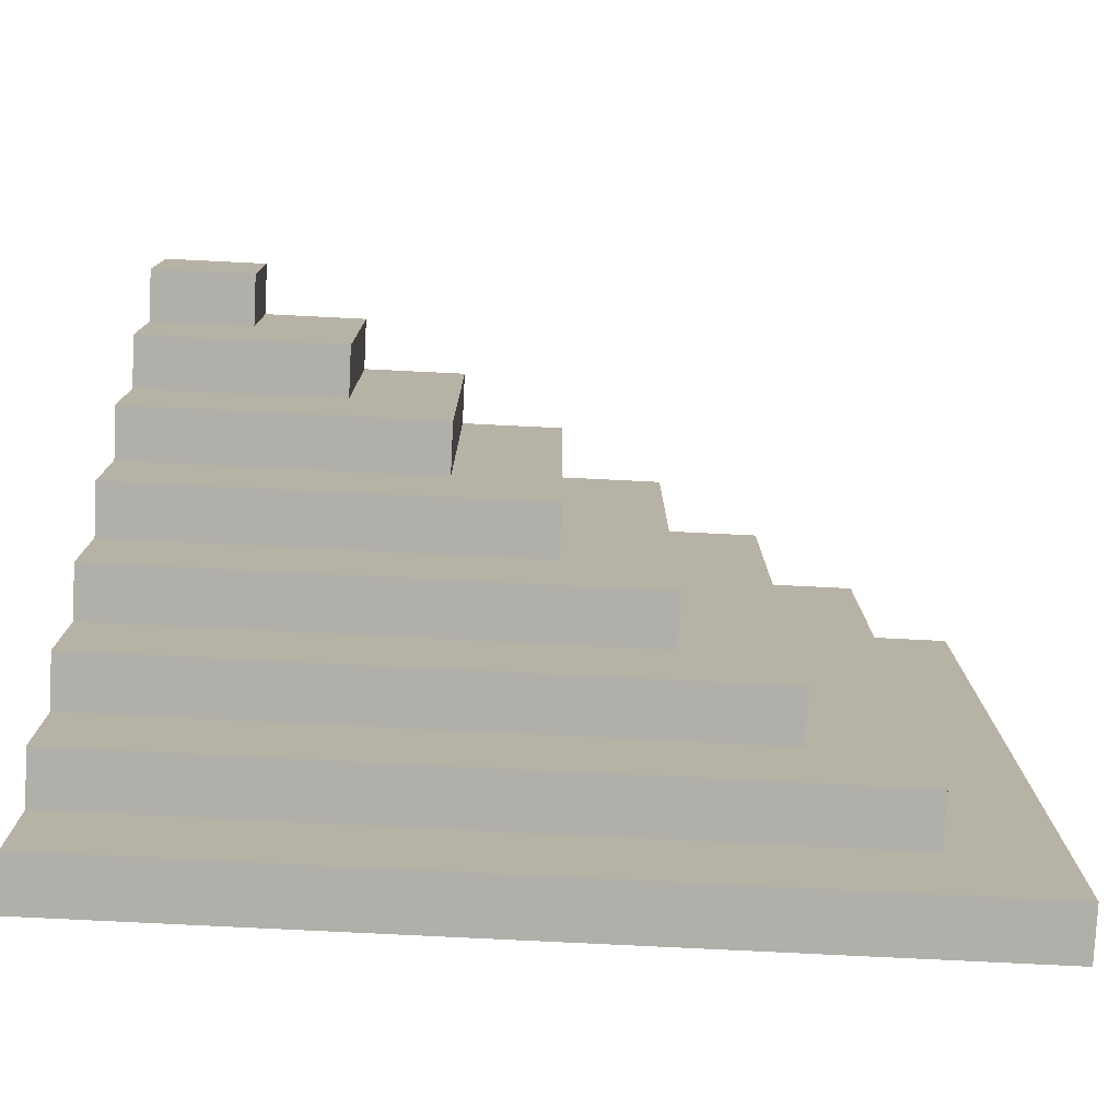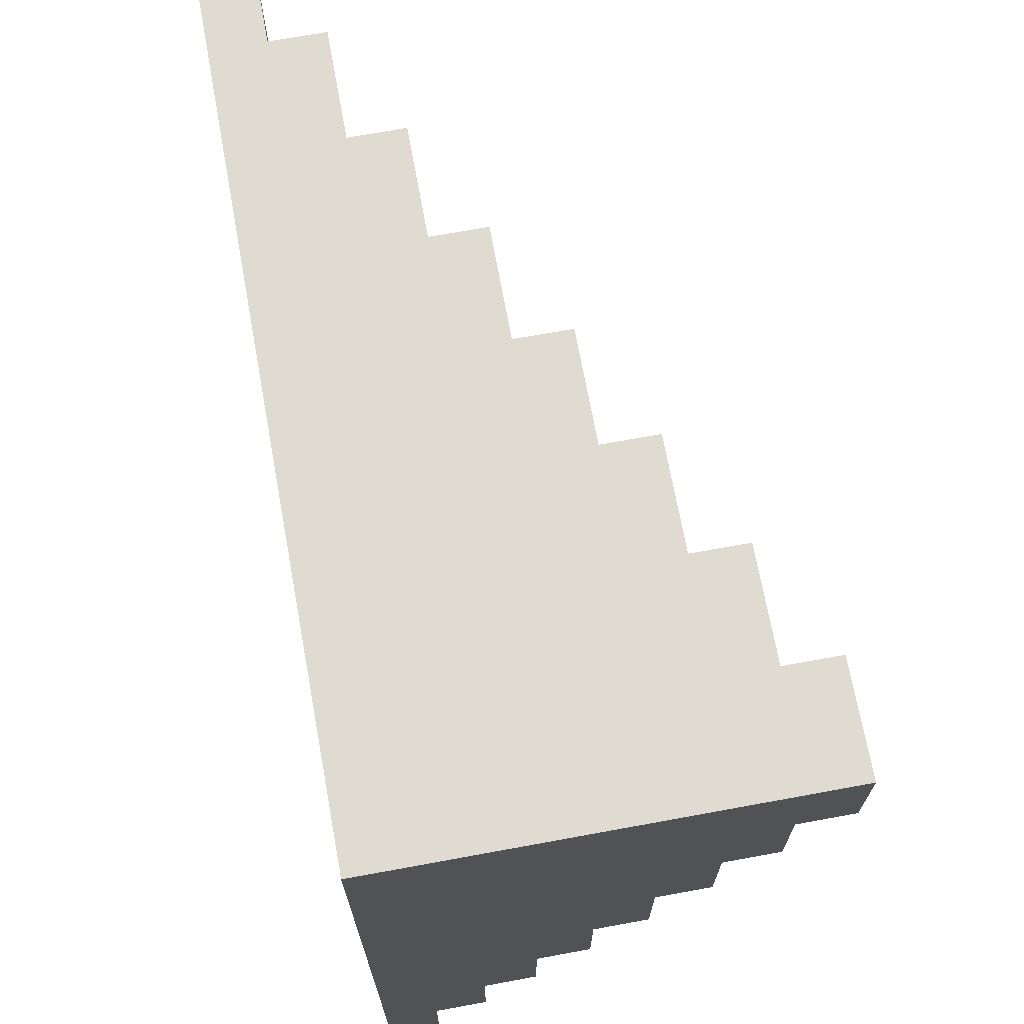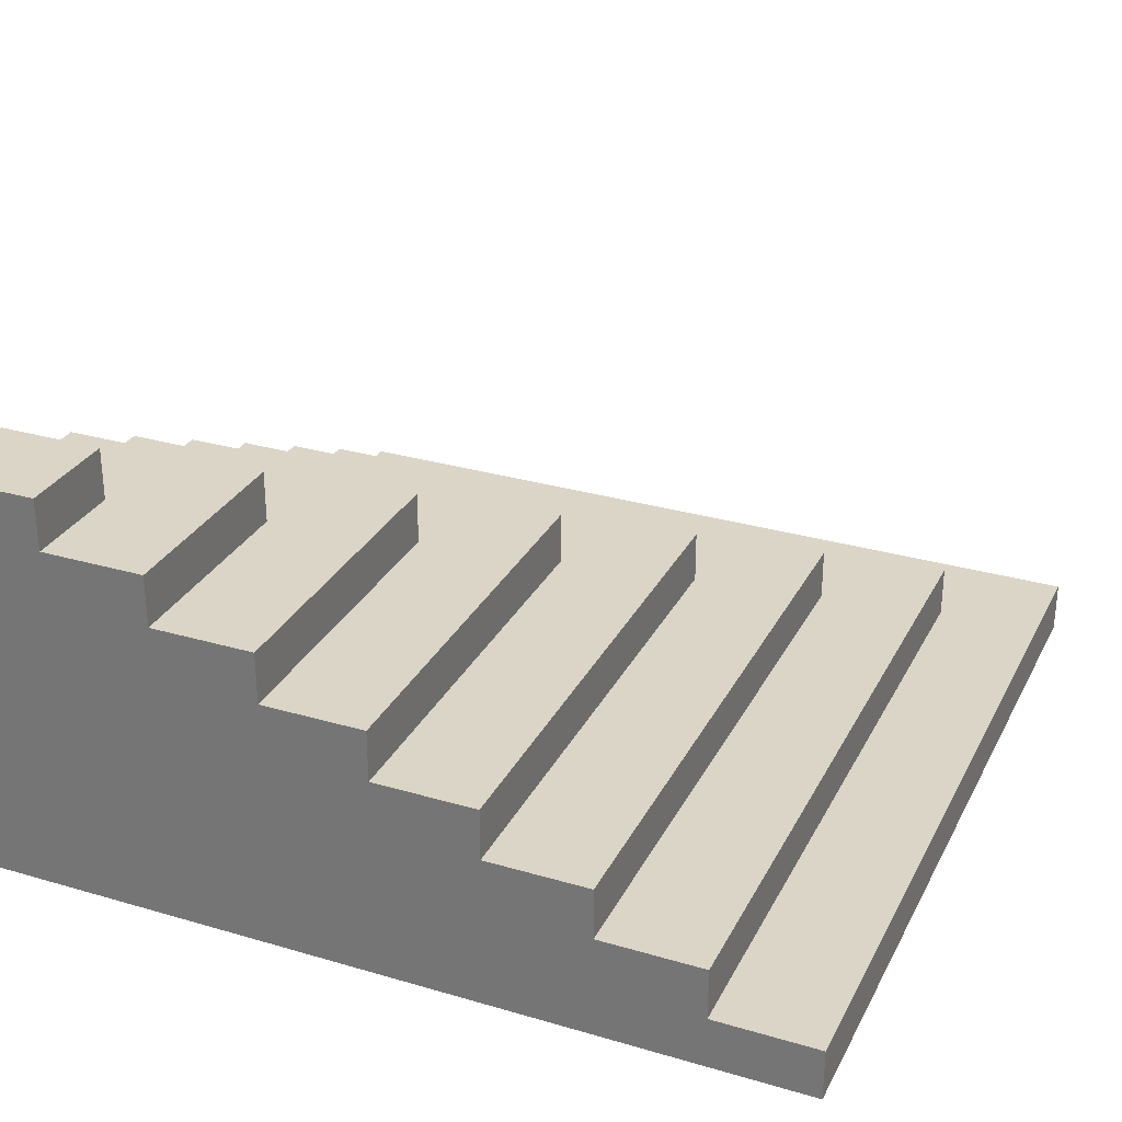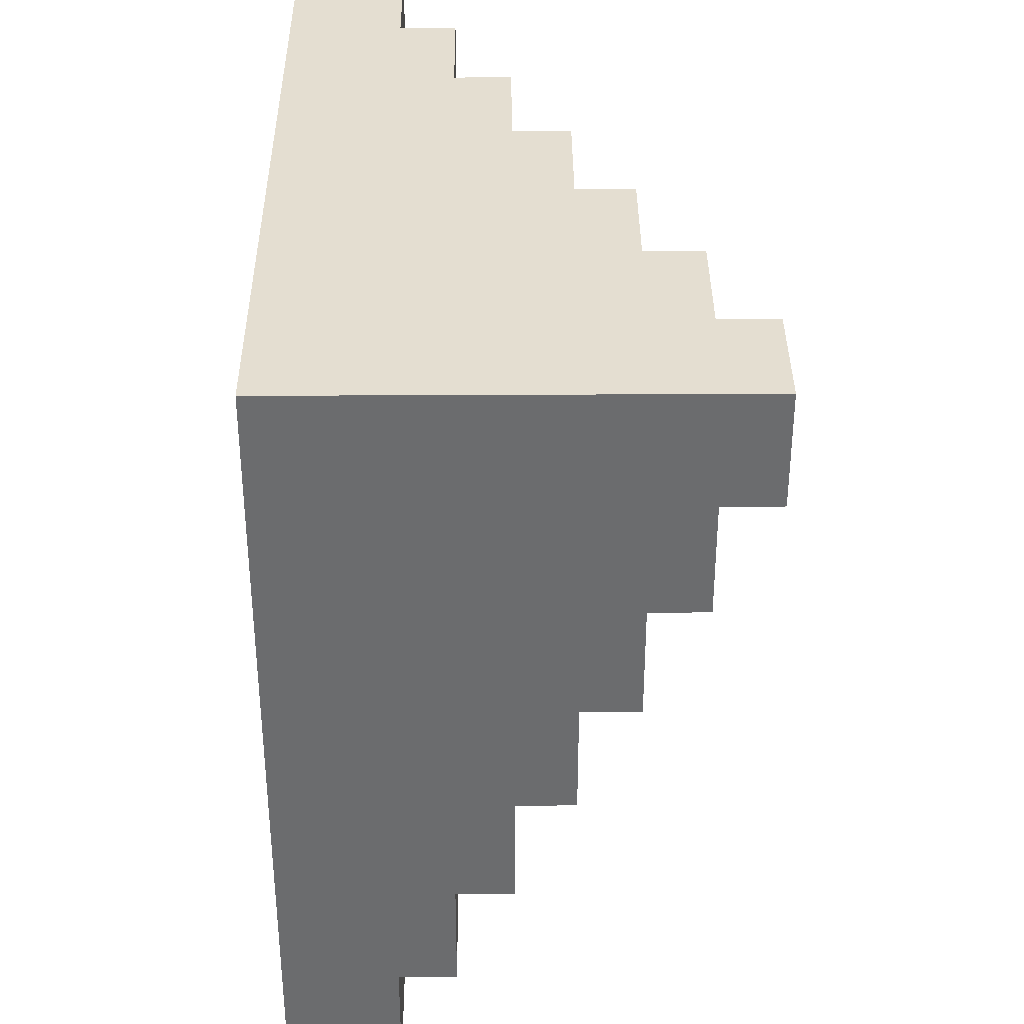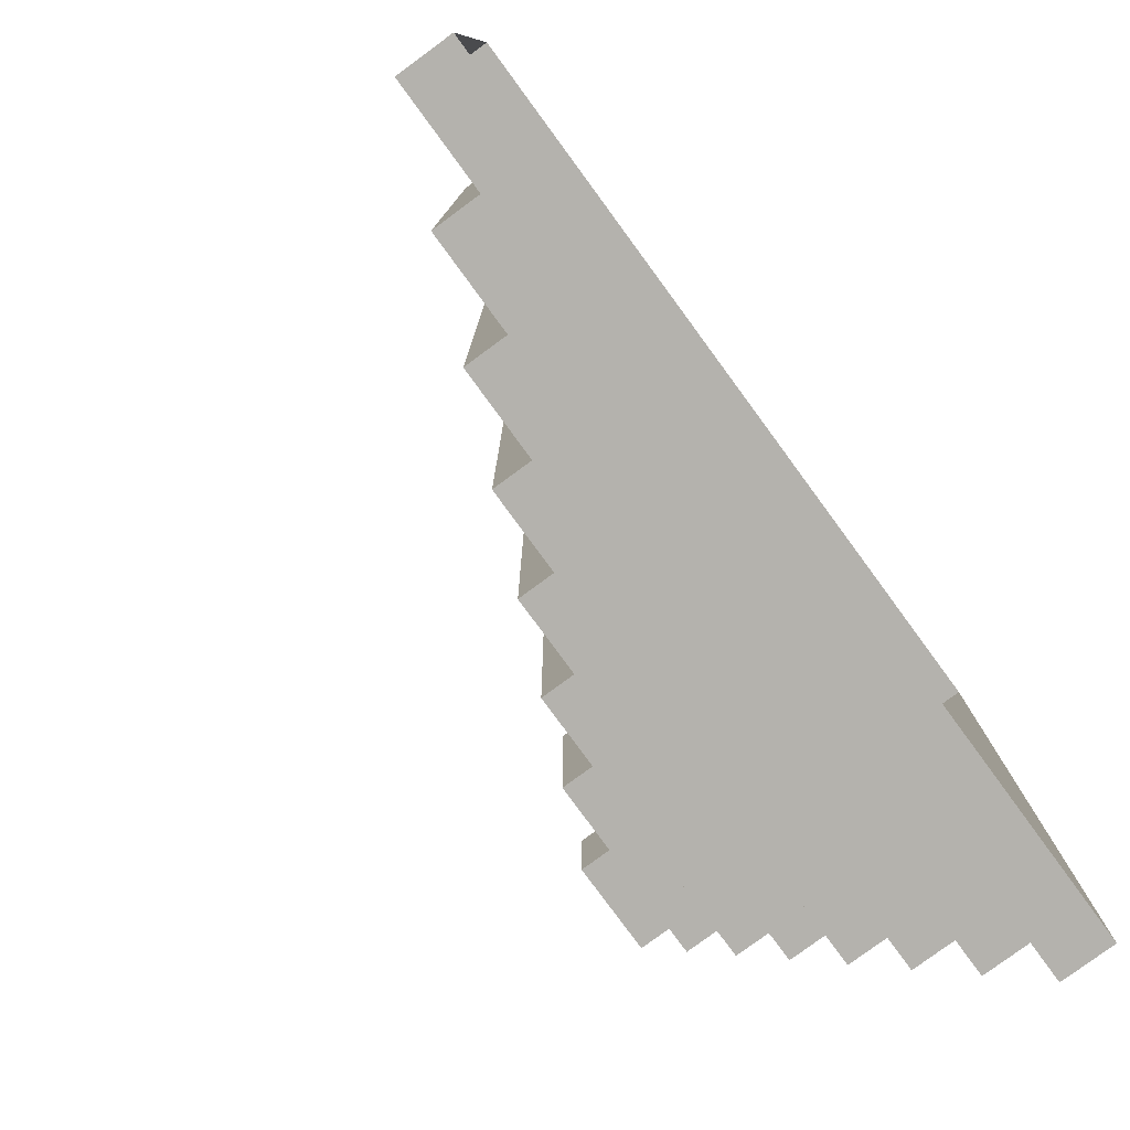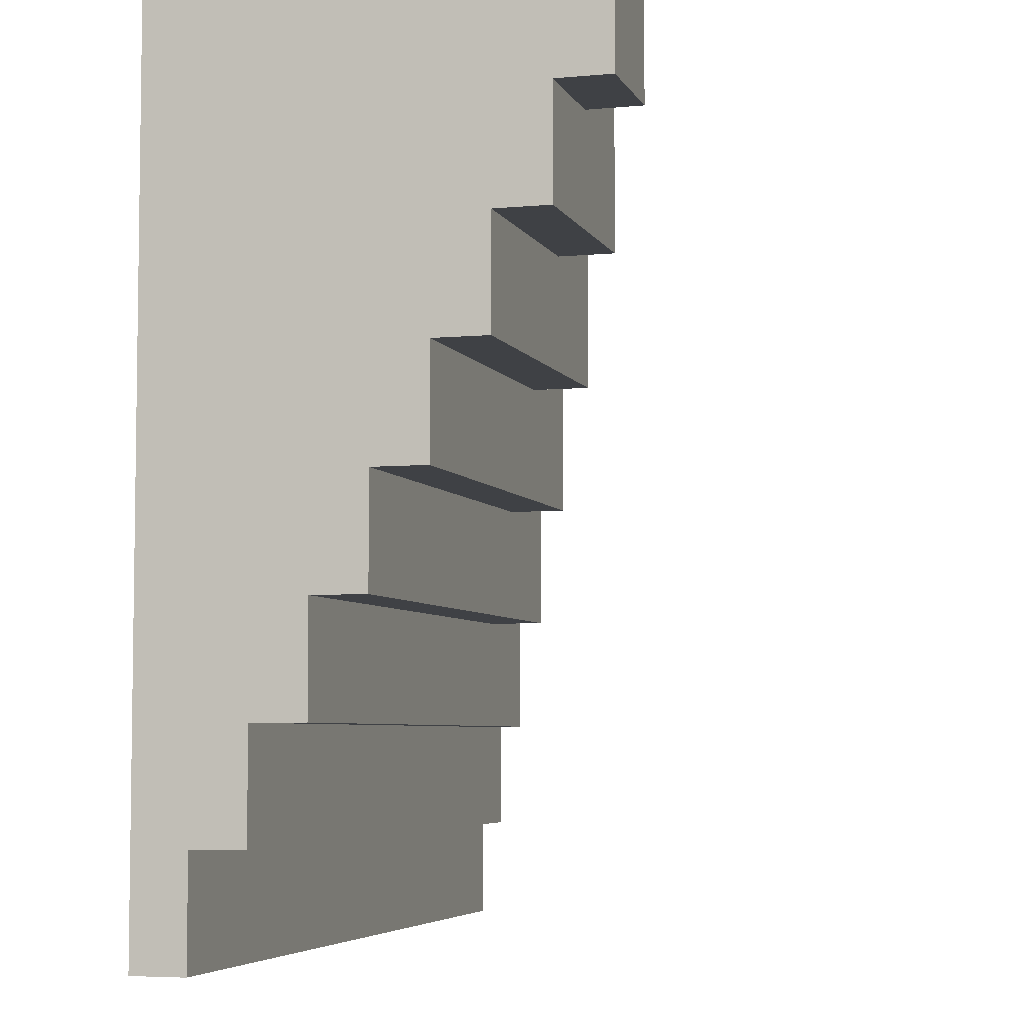
<metadata>
{"format":"obj","ext":"obj","renderer":"f3d","projection":"perspective","resolution":1024,"background":"white","views":[{"elev":-78.0,"azim":177.2,"up":"+Z"},{"elev":70.1,"azim":79.6,"up":"+Z"},{"elev":29.5,"azim":113.2,"up":"+Y"},{"elev":36.5,"azim":89.6,"up":"+Z"},{"elev":-79.6,"azim":-53.7,"up":"+Z"},{"elev":-5.3,"azim":106.3,"up":"+Z"}]}
</metadata>
<code>
g pb_Mesh6224790
v 0 0 0
v 1.097e-05 0 -4
v 0 0.25 0
v 1.097e-05 0.25 -4
v 0 0.25 0
v 1.097e-05 0.25 -4
v 0.5 0.25 1.371e-06
v 0.5 0.25 -3.5
v 0.5 0.25 1.371e-06
v 0.5 0.25 -3.5
v 0.5 0.5 1.371e-06
v 0.5 0.5 -3.5
v 0.5 0.5 1.371e-06
v 0.5 0.5 -3.5
v 1 0.5 2.742e-06
v 1 0.5 -3
v 1 0.5 2.742e-06
v 1 0.5 -3
v 1 0.75 2.742e-06
v 1 0.75 -3
v 1 0.75 2.742e-06
v 1 0.75 -3
v 1.5 0.75 4.053e-06
v 1.5 0.75 -2.5
v 1.5 0.75 4.053e-06
v 1.5 0.75 -2.5
v 1.5 1 4.053e-06
v 1.5 1 -2.5
v 1.5 1 4.053e-06
v 1.5 1 -2.5
v 2 1 5.484e-06
v 2 1 -2
v 2 1 5.484e-06
v 2 1 -2
v 2 1.25 5.484e-06
v 2 1.25 -2
v 2 1.25 5.484e-06
v 2 1.25 -2
v 2.5 1.25 6.914e-06
v 2.5 1.25 -1.5
v 2.5 1.25 6.914e-06
v 2.5 1.25 -1.5
v 2.5 1.5 6.914e-06
v 2.5 1.5 -1.5
v 2.5 1.5 6.914e-06
v 2.5 1.5 -1.5
v 3 1.5 8.106e-06
v 3 1.5 -1
v 3 1.5 8.106e-06
v 3 1.5 -1
v 3 1.75 8.106e-06
v 3 1.75 -1
v 3 1.75 8.106e-06
v 3 1.75 -1
v 3.5 1.75 9.537e-06
v 3.5 1.75 -0.5
v 3.5 1.75 9.537e-06
v 3.5 1.75 -0.5
v 3.5 2 9.537e-06
v 3.5 2 -0.5
v 3.5 2 9.537e-06
v 3.5 2 -0.5
v 4 2 1.097e-05
v 3.5 2 -0.5
v 4 2 0
v 0 0.25 0
v 0.5 0 1.371e-06
v 0 0 0
v 0.5 0.25 1.371e-06
v 1 0 2.742e-06
v 1 0.5 2.742e-06
v 0.5 0.5 1.371e-06
v 1.5 0 4.053e-06
v 1.5 0.75 4.053e-06
v 1 0.75 2.742e-06
v 2 0 5.484e-06
v 2 1 5.484e-06
v 1.5 1 4.053e-06
v 2.5 0 6.914e-06
v 2.5 1.25 6.914e-06
v 2 1.25 5.484e-06
v 3 0 8.106e-06
v 3 1.5 8.106e-06
v 2.5 1.5 6.914e-06
v 3.5 0 9.537e-06
v 3.5 1.75 9.537e-06
v 3 1.75 8.106e-06
v 4 0 1.097e-05
v 4 2 1.097e-05
v 3.5 2 9.537e-06
v 4 0.25 -4
v 0 0.25 -4
v 0 0 -4
v 4 0 -4
v 4 0.25 -3.5
v 0.5 0.25 -3.5
v 0 0.25 -4
v 4 0.25 -4
v 4 0.5 -3.5
v 0.5 0.5 -3.5
v 0.5 0.25 -3.5
v 4 0.25 -3.5
v 4 0.5 -3
v 1 0.5 -3
v 0.5 0.5 -3.5
v 4 0.5 -3.5
v 4 0.75 -3
v 1 0.75 -3
v 1 0.5 -3
v 4 0.5 -3
v 4 0.75 -2.5
v 1.5 0.75 -2.5
v 1 0.75 -3
v 4 0.75 -3
v 4 1 -2.5
v 1.5 1 -2.5
v 1.5 0.75 -2.5
v 4 0.75 -2.5
v 4 1 -2
v 2 1 -2
v 1.5 1 -2.5
v 4 1 -2.5
v 4 1.25 -2
v 2 1.25 -2
v 2 1 -2
v 4 1 -2
v 4 1.25 -1.5
v 2.5 1.25 -1.5
v 2 1.25 -2
v 4 1.25 -2
v 4 1.5 -1.5
v 2.5 1.5 -1.5
v 2.5 1.25 -1.5
v 4 1.25 -1.5
v 4 1.5 -1
v 3 1.5 -1
v 2.5 1.5 -1.5
v 4 1.5 -1.5
v 4 1.75 -1
v 3 1.75 -1
v 3 1.5 -1
v 4 1.5 -1
v 4 1.75 -0.5
v 3.5 1.75 -0.5
v 3 1.75 -1
v 4 1.75 -1
v 4 2 -0.5
v 3.5 2 -0.5
v 3.5 1.75 -0.5
v 4 1.75 -0.5
v 4 2 0
v 4 2 1.144e-05
v 3.5 2 -0.5
v 4 2 0
v 3.5 2 -0.5
v 4 2 -0.5
v 4 0 -3.5
v 4 0.25 -3.5
v 4 0.25 -4
v 4 0 -4
v 4 0 -3
v 4 0.5 -3
v 4 0.5 -3.5
v 4 0 -2.5
v 4 0.75 -2.5
v 4 0.75 -3
v 4 0 -2
v 4 1 -2
v 4 1 -2.5
v 4 0 -1.5
v 4 1.25 -1.5
v 4 1.25 -2
v 4 0 -1
v 4 1.5 -1
v 4 1.5 -1.5
v 4 0 -0.5
v 4 1.75 -0.5
v 4 1.75 -1
v 4 0 0
v 4 2 0
v 4 2 -0.5
g pb_Mesh6224790_0
g pb_Mesh6224790_1
f 3 2 1
f 3 4 2
f 7 6 5
f 7 8 6
f 11 10 9
f 11 12 10
f 15 14 13
f 15 16 14
f 19 18 17
f 19 20 18
f 23 22 21
f 23 24 22
f 27 26 25
f 27 28 26
f 31 30 29
f 31 32 30
f 35 34 33
f 35 36 34
f 39 38 37
f 39 40 38
f 43 42 41
f 43 44 42
f 47 46 45
f 47 48 46
f 51 50 49
f 51 52 50
f 55 54 53
f 55 56 54
f 59 58 57
f 59 60 58
f 63 62 61
f 65 65 64
f 68 67 66
f 67 69 66
f 67 70 69
f 70 71 69
f 71 72 69
f 70 73 71
f 73 74 71
f 74 75 71
f 73 76 74
f 76 77 74
f 77 78 74
f 76 79 77
f 79 80 77
f 80 81 77
f 79 82 80
f 82 83 80
f 83 84 80
f 82 85 83
f 85 86 83
f 86 87 83
f 85 88 86
f 88 89 86
f 89 90 86
f 93 92 91
f 94 93 91
f 97 96 95
f 98 97 95
f 101 100 99
f 102 101 99
f 105 104 103
f 106 105 103
f 109 108 107
f 110 109 107
f 113 112 111
f 114 113 111
f 117 116 115
f 118 117 115
f 121 120 119
f 122 121 119
f 125 124 123
f 126 125 123
f 129 128 127
f 130 129 127
f 133 132 131
f 134 133 131
f 137 136 135
f 138 137 135
f 141 140 139
f 142 141 139
f 145 144 143
f 146 145 143
f 149 148 147
f 150 149 147
f 153 152 151
f 156 155 154
f 159 158 157
f 159 157 160
f 158 162 161
f 158 161 157
f 158 163 162
f 162 165 164
f 162 164 161
f 162 166 165
f 165 168 167
f 165 167 164
f 165 169 168
f 168 171 170
f 168 170 167
f 168 172 171
f 171 174 173
f 171 173 170
f 171 175 174
f 174 177 176
f 174 176 173
f 174 178 177
f 177 180 179
f 177 179 176
f 177 181 180

</code>
